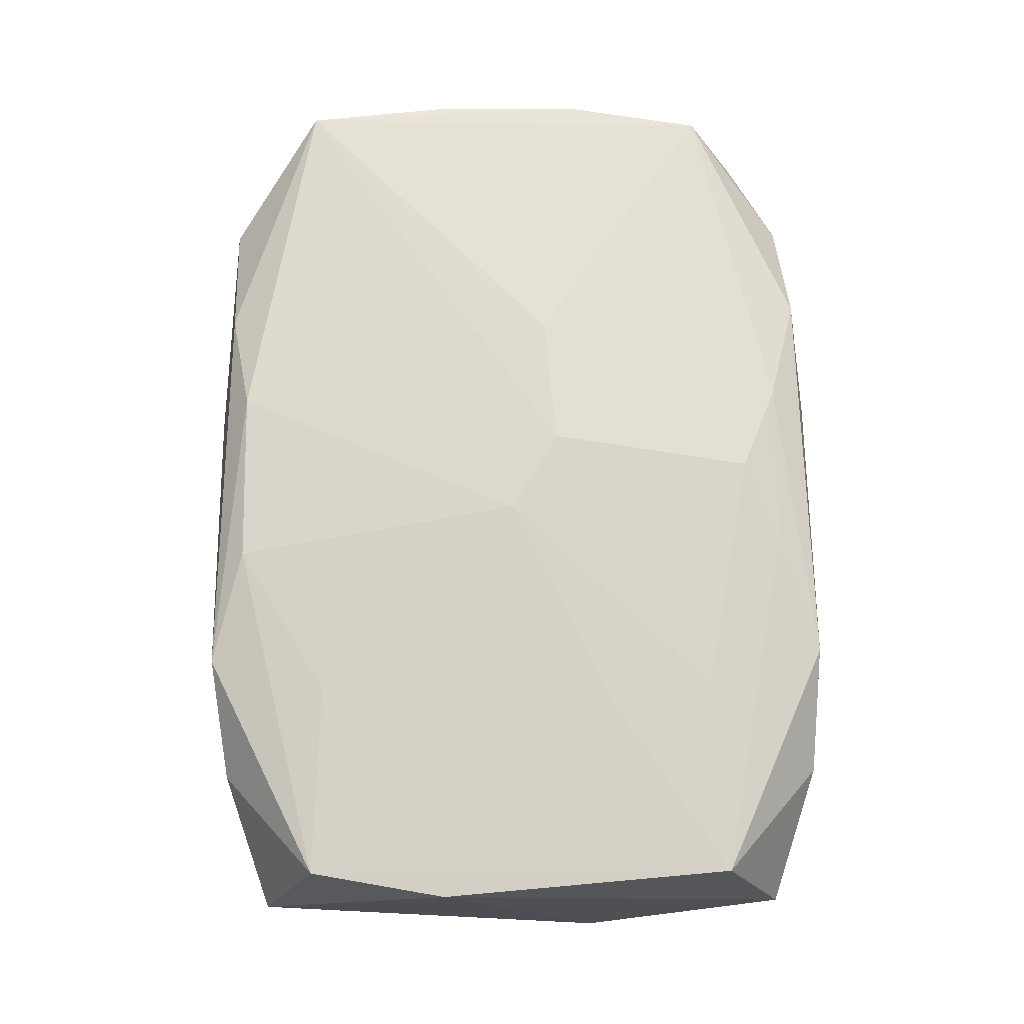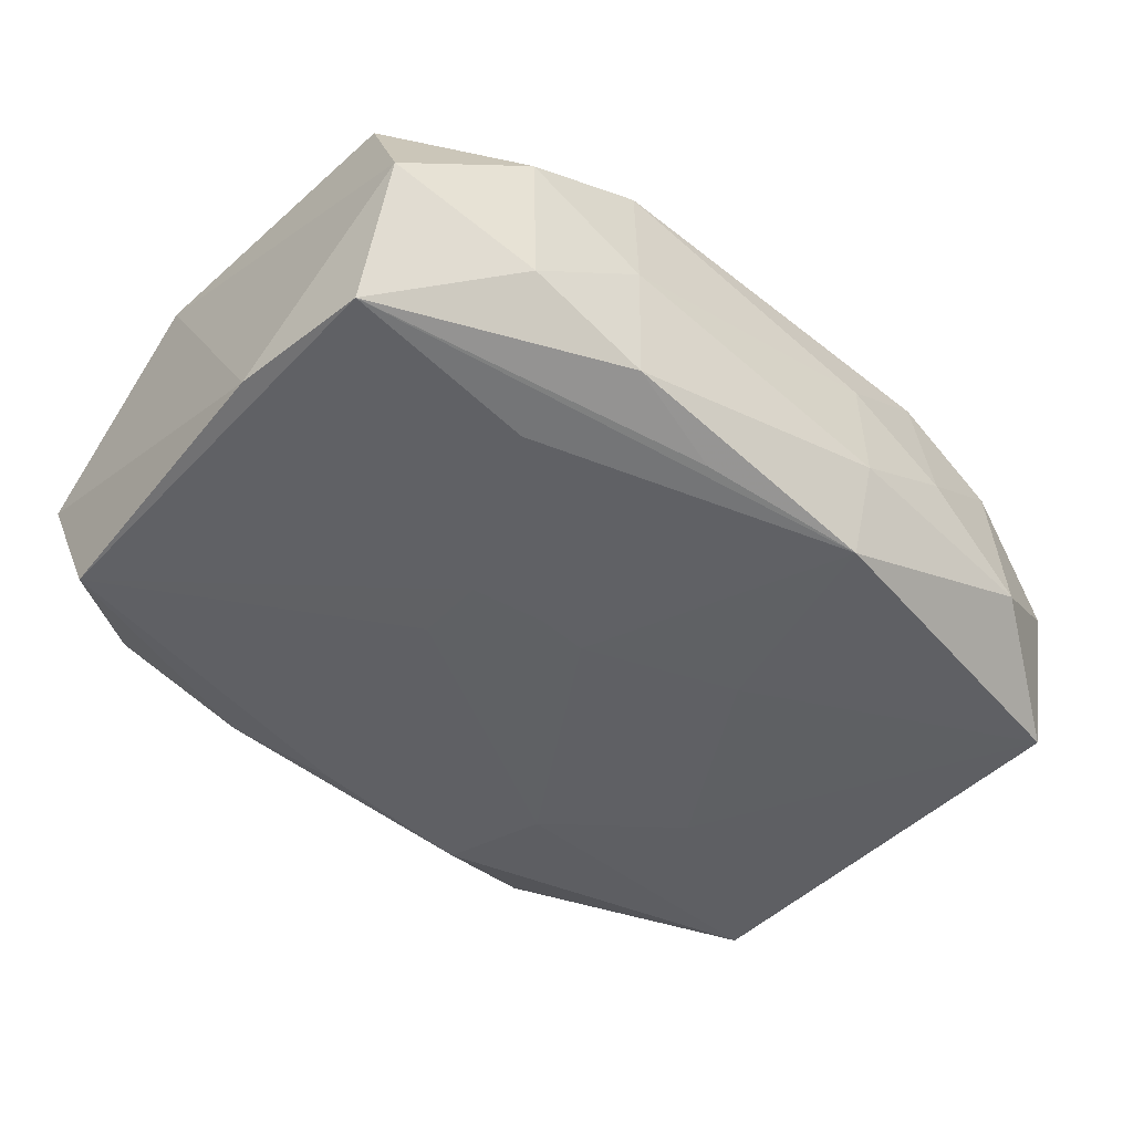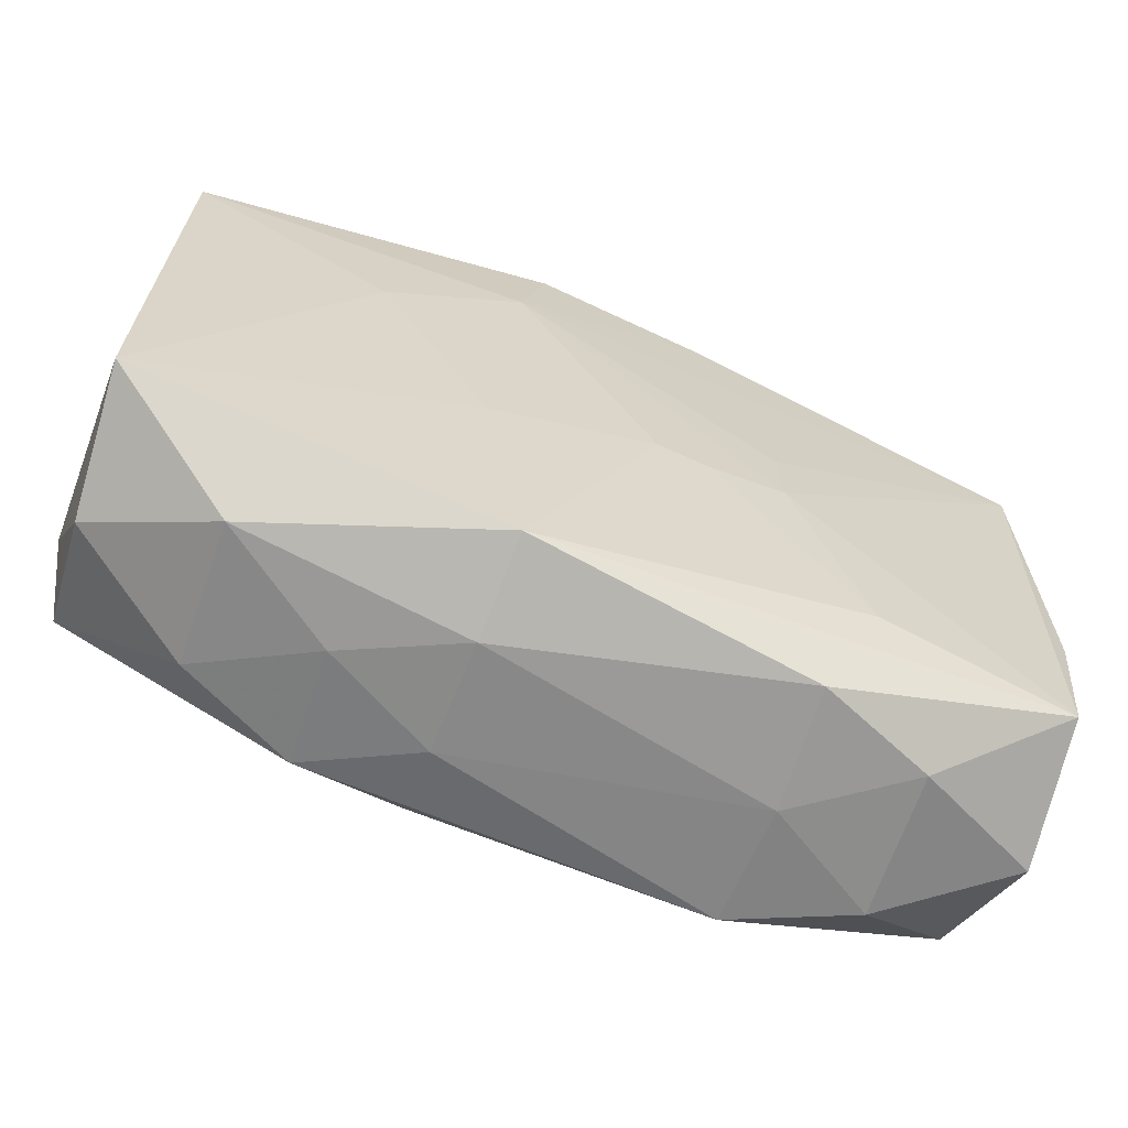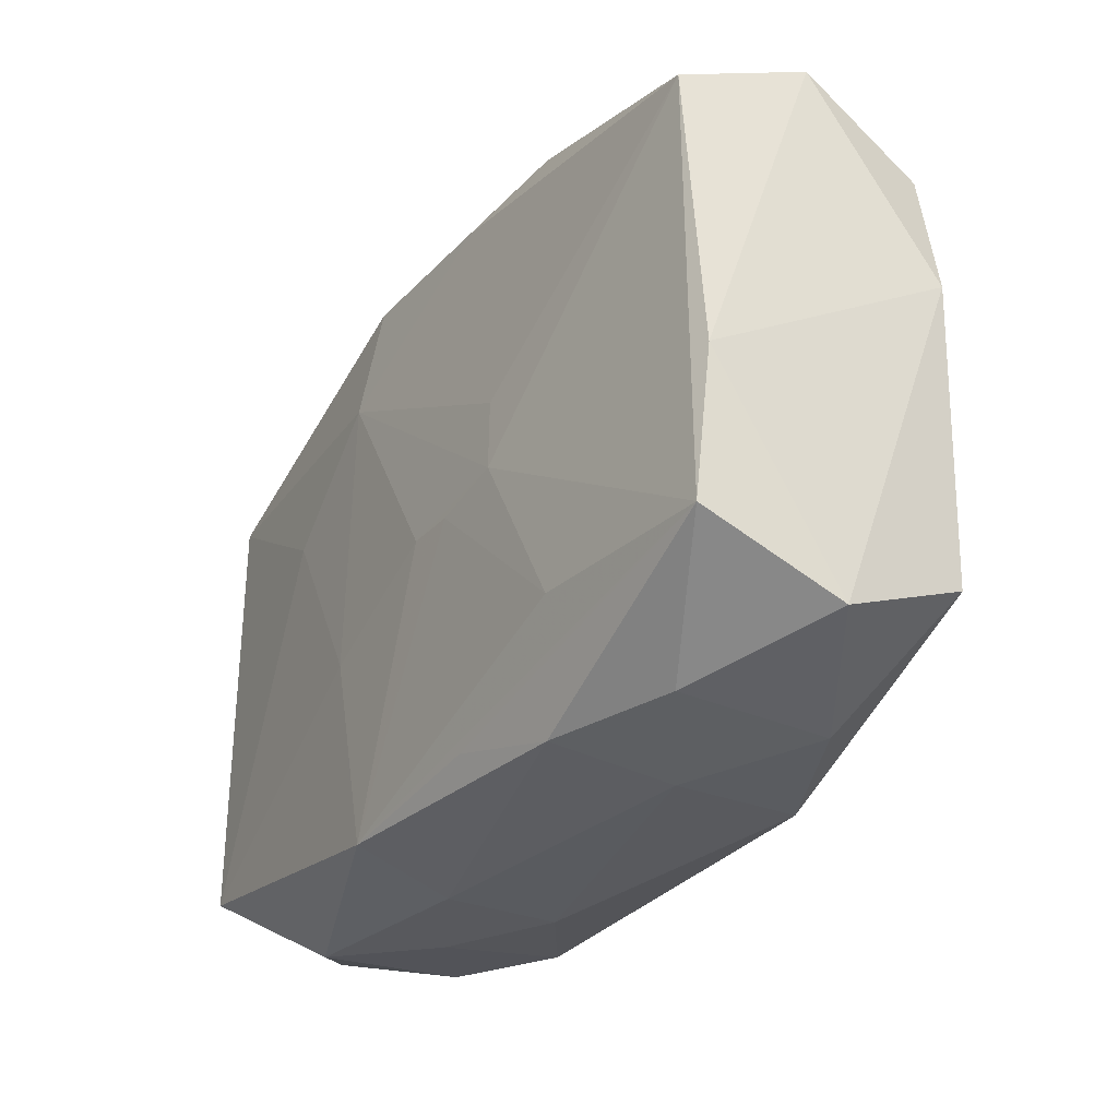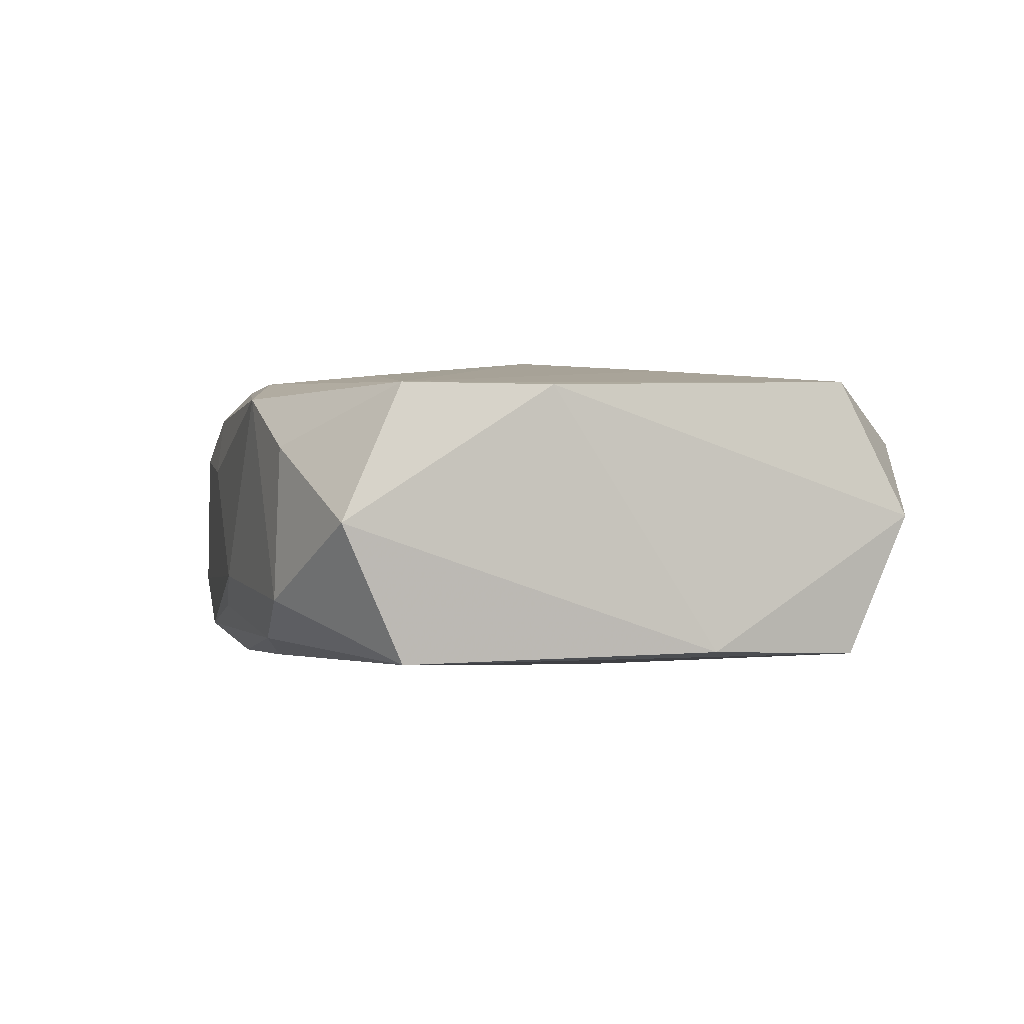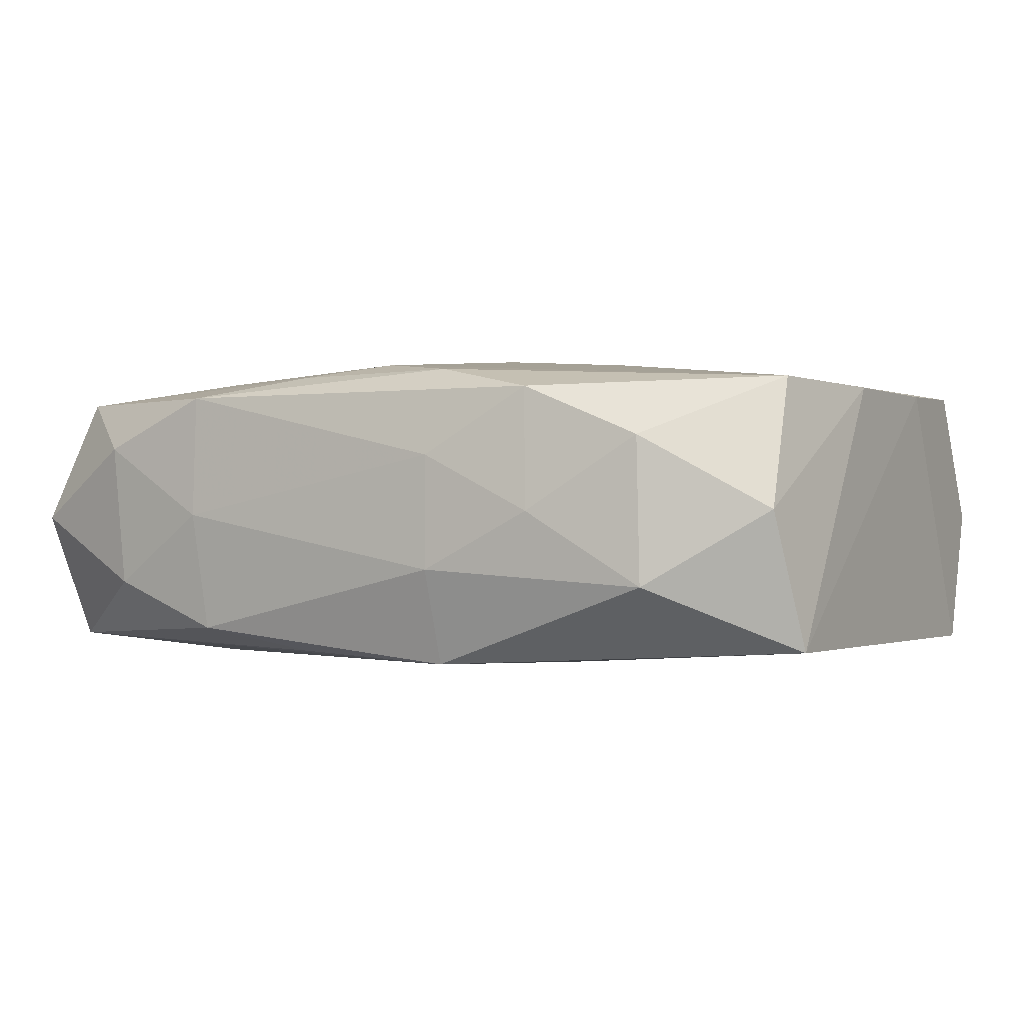
<metadata>
{"format":"obj","ext":"obj","renderer":"f3d","projection":"perspective","resolution":1024,"background":"white","views":[{"elev":71.6,"azim":-89.8,"up":"+Z"},{"elev":-45.5,"azim":-40.2,"up":"+Z"},{"elev":-63.9,"azim":157.6,"up":"+Y"},{"elev":-32.9,"azim":-121.2,"up":"+Y"},{"elev":-0.5,"azim":-103.3,"up":"+Z"},{"elev":-0.2,"azim":31.0,"up":"+Z"}]}
</metadata>
<code>
v -0.005719 -0.02073 -0.01003
v 0.01775 0.006885 -0.01098
v -0.03244 0.01902 -0.0005695
v -0.03123 -0.01673 -0.009589
v -0.03261 -0.006473 -0.009279
v -0.01413 -0.02388 0.0001713
v 0.03146 0.02021 5.19e-06
v 0.03243 -0.01579 -0.009183
v 0.03243 -0.004932 0.009331
v 0.03243 0.006207 0.009242
v 0.02267 -0.02174 0.005603
v -0.01408 -0.02353 0.009049
v -0.0169 -0.0153 -0.01061
v -0.006538 0.02008 -0.01064
v 0.02237 0.02304 0.005132
v -0.01419 0.02177 -0.008951
v 0.009813 -0.007077 -0.01113
v -0.01706 -0.01499 0.01064
v -0.001893 -0.003541 -0.01163
v 0.00572 0.02102 0.01027
v -0.005708 -0.003875 -0.01157
v 0.03182 0.01652 -0.009622
v 0.01433 -0.02247 0.009101
v 0.03137 -0.01874 0.0005234
v -0.03146 0.01482 -0.0099
v 0.006051 0.02121 -0.01099
v -0.022 -0.02276 -0.005042
v -0.03181 -0.0206 -3.584e-05
v -0.01779 -0.007105 0.01088
v -0.02266 -0.02321 0.005341
v -0.01117 -0.003105 -0.01147
v -0.007223 0.024 -0.004557
v -0.0004668 0.02344 -0.007058
v -0.03282 0.004921 0.008615
v 0.0307 -0.01479 0.009677
v 0.01122 0.002898 0.01165
v 0.006911 -0.02371 0.004424
v 0.03114 0.0165 0.009576
v 0.006443 -0.02051 0.0107
v -0.02378 0.02238 -0.005869
v -0.01753 0.01427 0.01019
v -0.01679 0.01354 -0.01058
v -0.00373 -3.307e-05 0.01242
v 0.01495 -0.02343 0.0004341
v 0.0232 -0.02228 -0.004722
v -0.03091 -0.01622 0.009271
v 0.002007 -0.00337 0.01252
v -0.02328 0.02196 0.004677
v 0.006942 -0.02173 -0.01052
v -0.01344 -0.02297 -0.008415
v 0.01394 0.02329 -0.009087
v -0.03115 0.01483 0.008747
v -0.006876 0.02081 0.01017
v 0.01155 -0.002452 0.01195
v 0.01323 0.0226 0.008344
v -0.01111 0.002072 -0.01137
v 0.007007 -0.02388 -0.003705
v 0.00598 0.02373 0.00377
v 0.0081 0.01335 -0.01163
v 0.0001688 -0.01802 0.01138
v 0.02272 0.02316 -0.005421
v -0.005934 -0.02055 0.01049
v -0.01501 0.02301 0.008443
f 47 35 54
f 10 9 8
f 38 54 35
f 38 9 10
f 35 9 38
f 62 18 46
f 46 12 62
f 29 52 46
f 46 18 29
f 3 25 5
f 3 52 48
f 24 9 35
f 24 8 9
f 47 54 36
f 54 38 36
f 36 20 47
f 36 38 20
f 20 38 55
f 55 38 15
f 47 18 60
f 18 62 60
f 60 35 47
f 22 26 51
f 10 8 22
f 58 55 15
f 52 29 43
f 47 20 43
f 20 53 43
f 43 18 47
f 43 29 18
f 48 52 63
f 52 53 63
f 55 58 63
f 63 53 20
f 20 55 63
f 37 23 12
f 44 23 37
f 57 44 37
f 37 6 57
f 12 6 37
f 39 62 12
f 12 23 39
f 39 60 62
f 39 23 35
f 35 60 39
f 11 23 44
f 35 23 11
f 11 24 35
f 8 24 45
f 49 8 45
f 57 49 45
f 45 11 44
f 24 11 45
f 45 44 57
f 4 13 49
f 4 28 5
f 27 28 4
f 31 13 4
f 5 25 4
f 25 31 4
f 30 6 12
f 27 6 30
f 30 28 27
f 30 12 46
f 46 28 30
f 52 3 34
f 34 28 46
f 34 3 5
f 5 28 34
f 46 52 34
f 26 22 59
f 61 22 51
f 61 58 15
f 41 53 52
f 52 43 41
f 41 43 53
f 25 3 40
f 40 3 48
f 48 63 40
f 27 4 50
f 50 49 57
f 57 6 50
f 50 6 27
f 56 31 25
f 56 59 31
f 14 59 25
f 26 59 14
f 31 59 19
f 17 8 49
f 49 19 17
f 17 19 59
f 2 22 8
f 2 59 22
f 8 17 2
f 2 17 59
f 15 38 7
f 7 61 15
f 22 61 7
f 7 38 10
f 10 22 7
f 32 61 51
f 58 61 32
f 32 63 58
f 32 40 63
f 1 4 49
f 49 50 1
f 1 50 4
f 25 59 42
f 42 56 25
f 59 56 42
f 26 14 16
f 51 26 16
f 25 40 16
f 16 14 25
f 49 13 21
f 21 19 49
f 21 13 31
f 31 19 21
f 40 32 33
f 33 16 40
f 33 32 51
f 51 16 33

</code>
